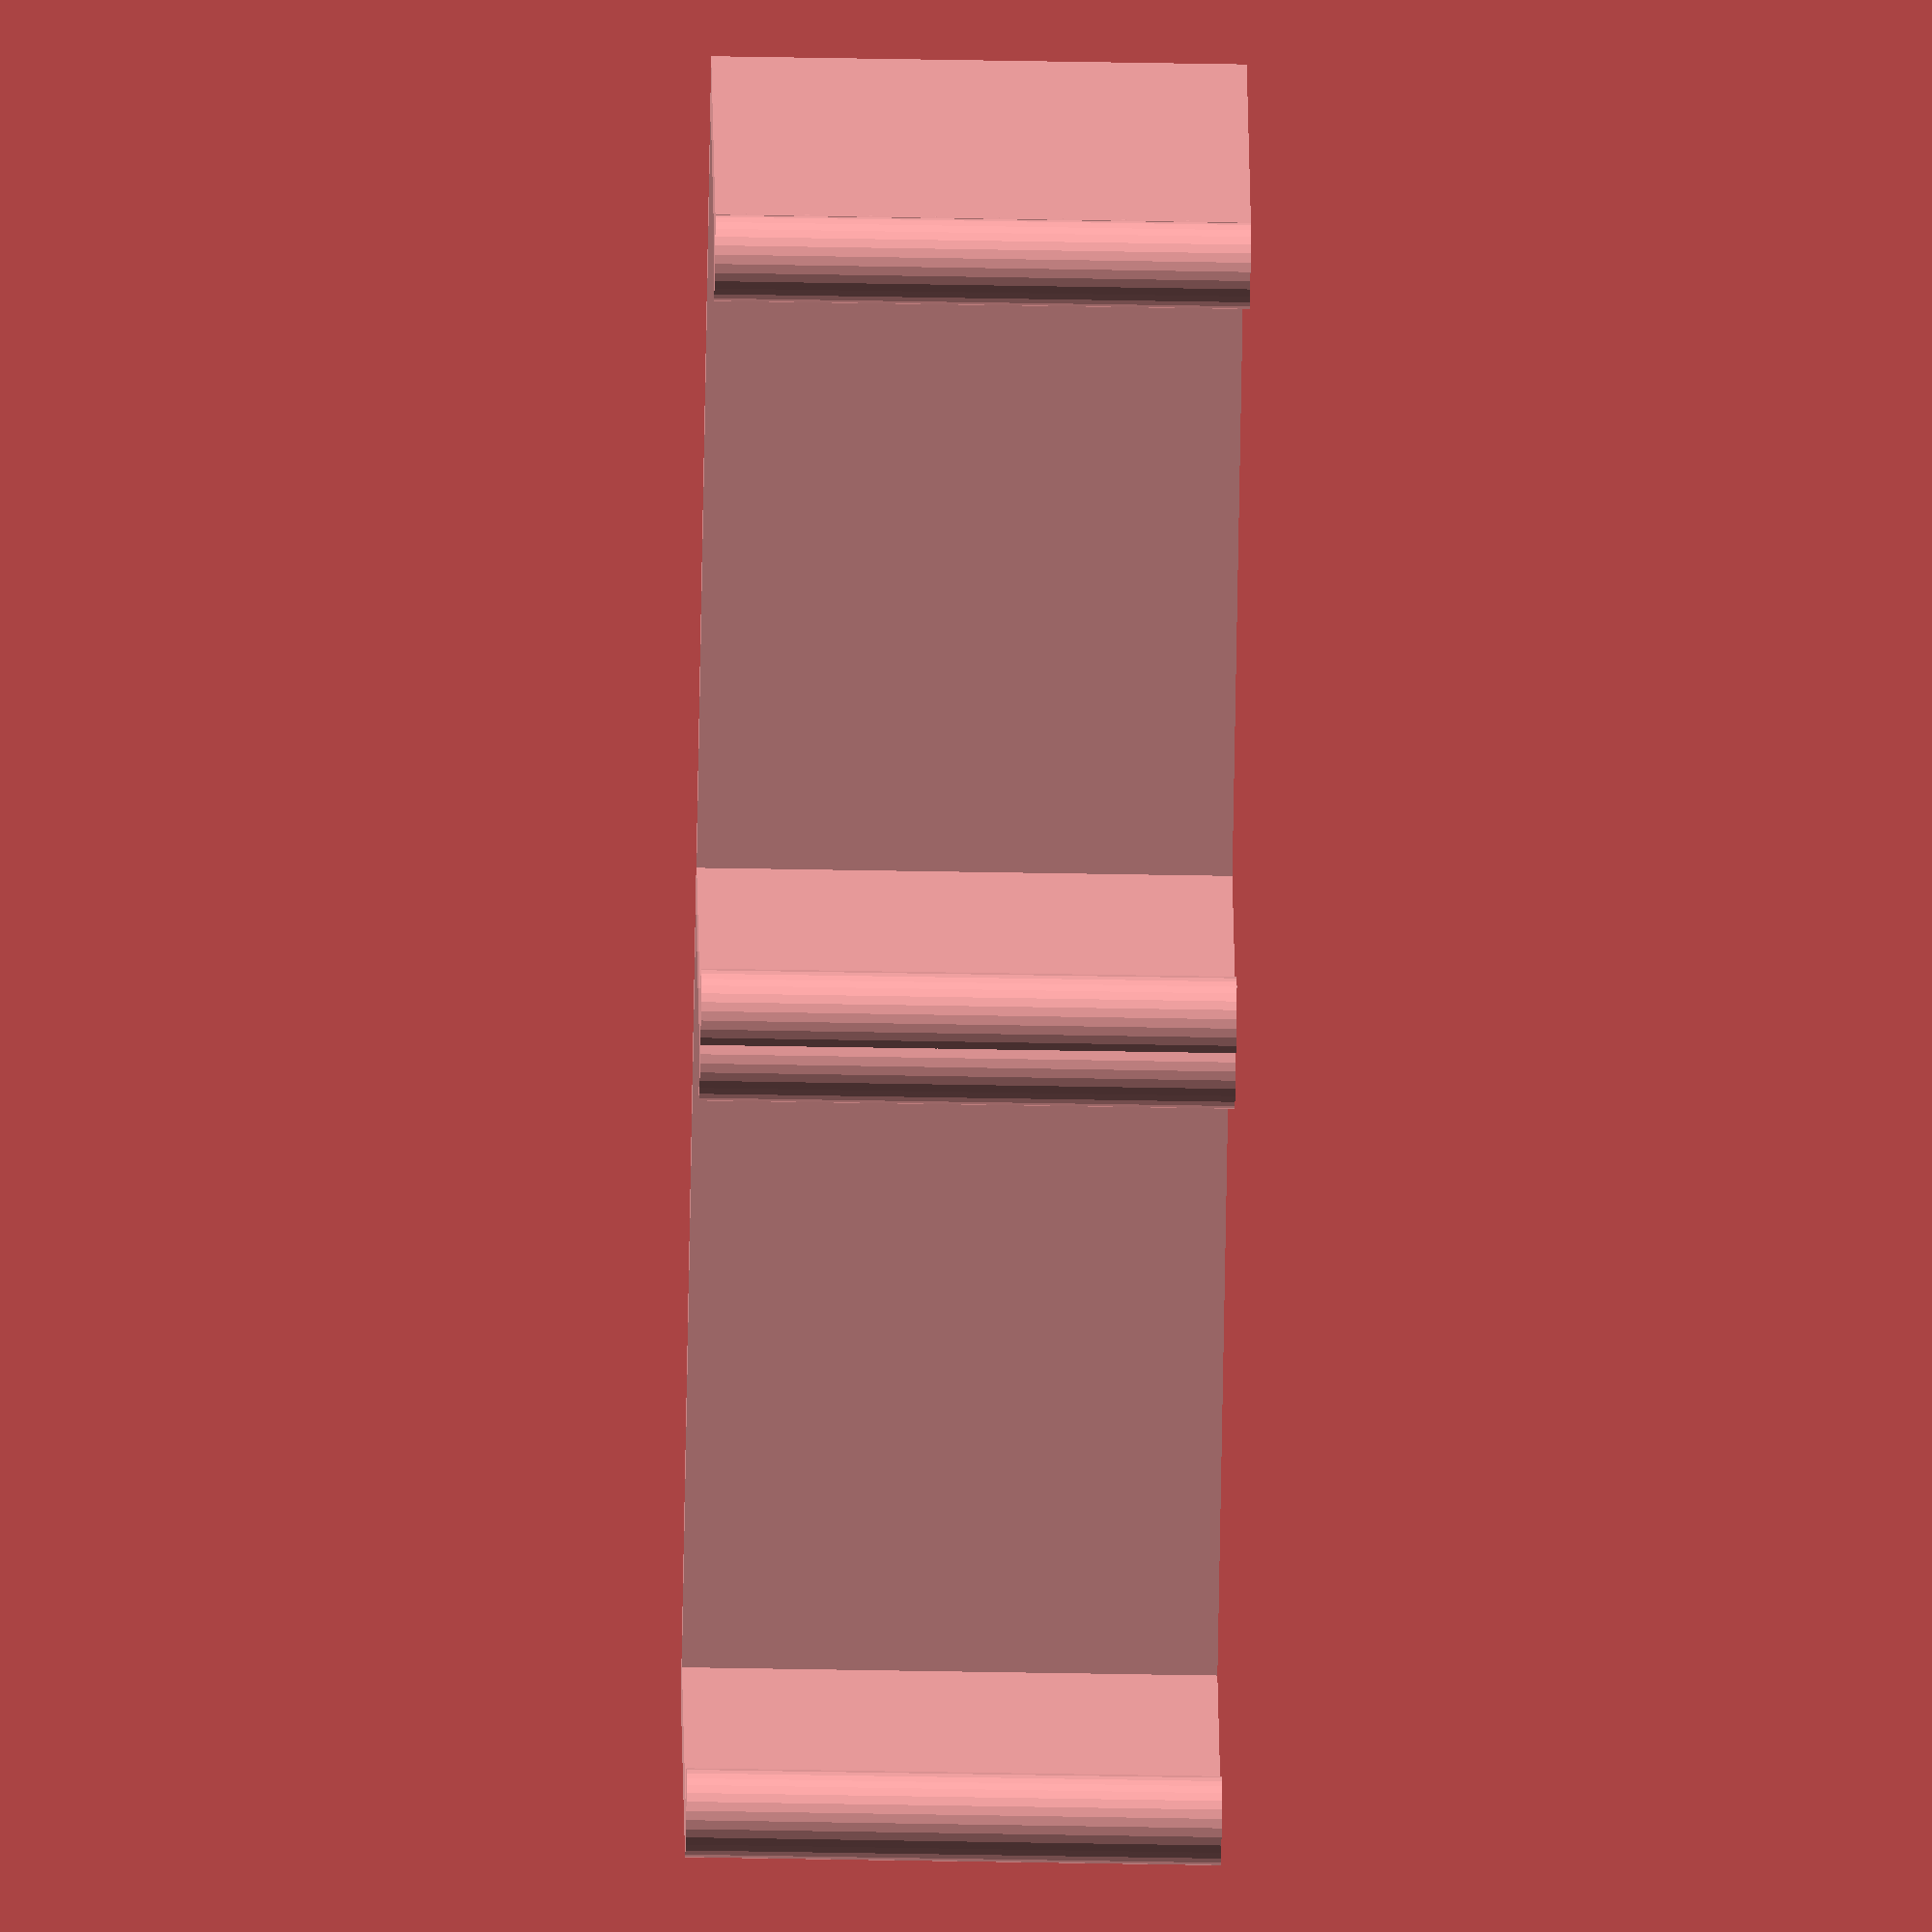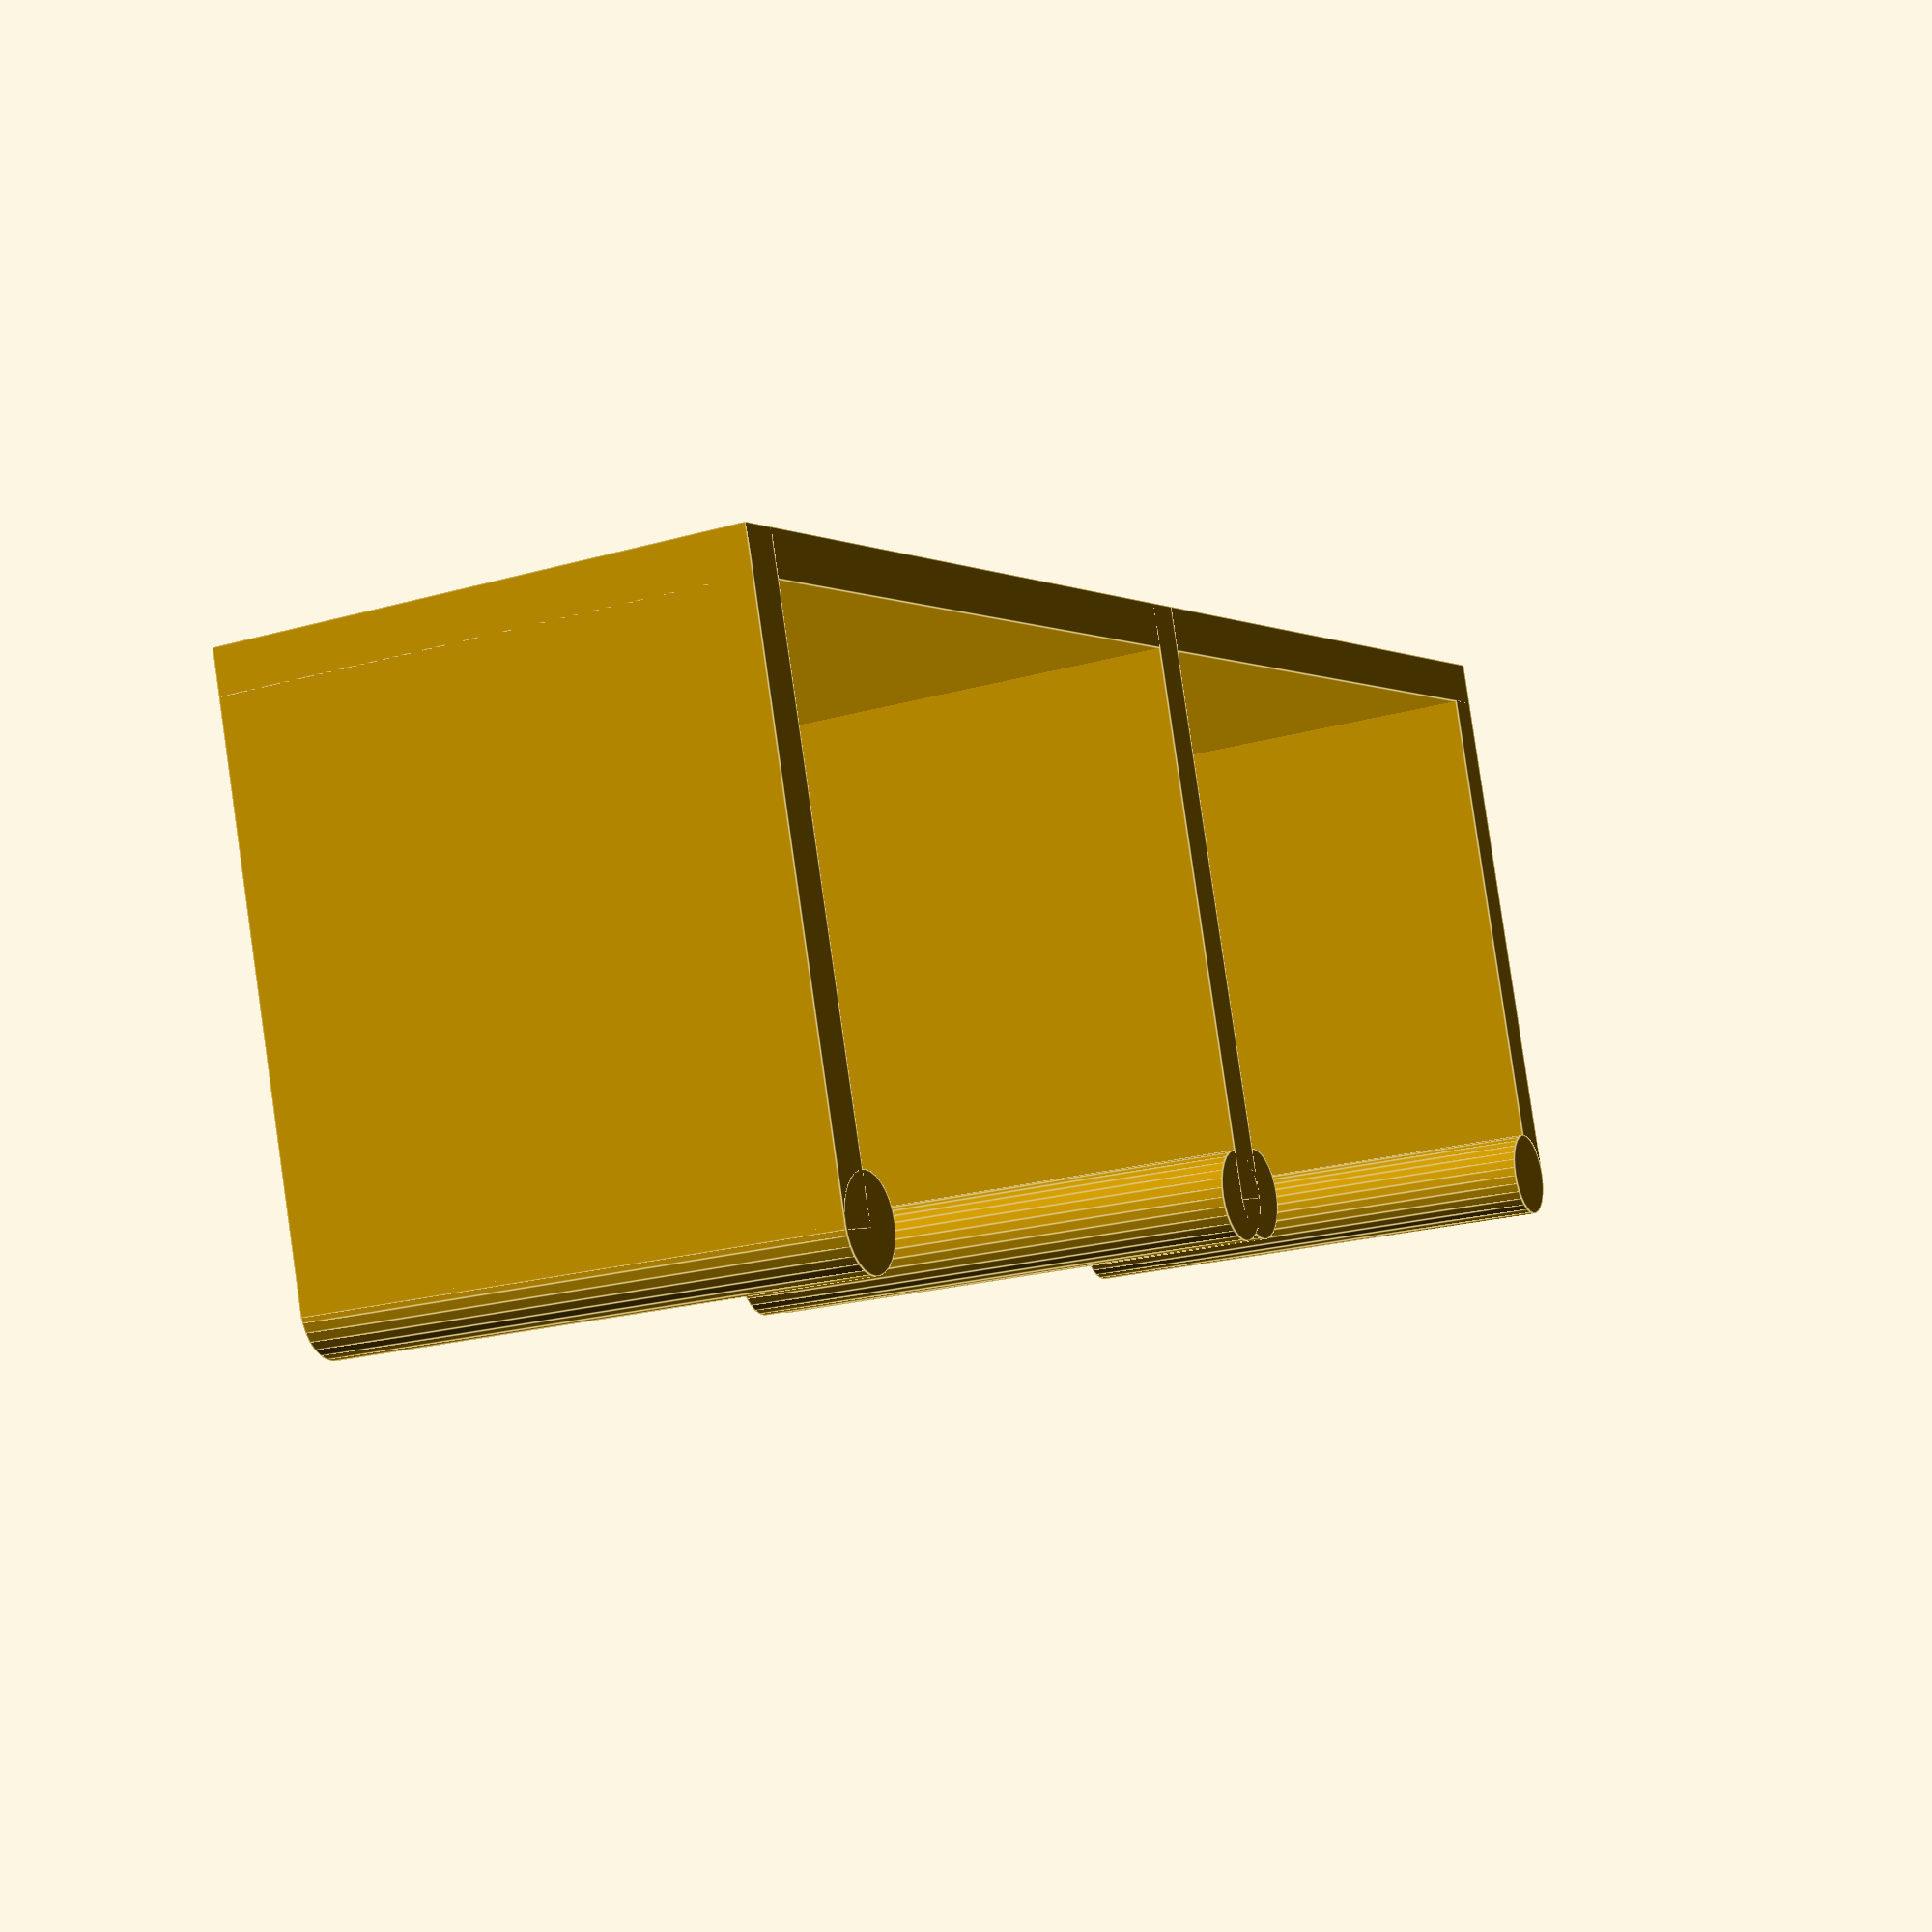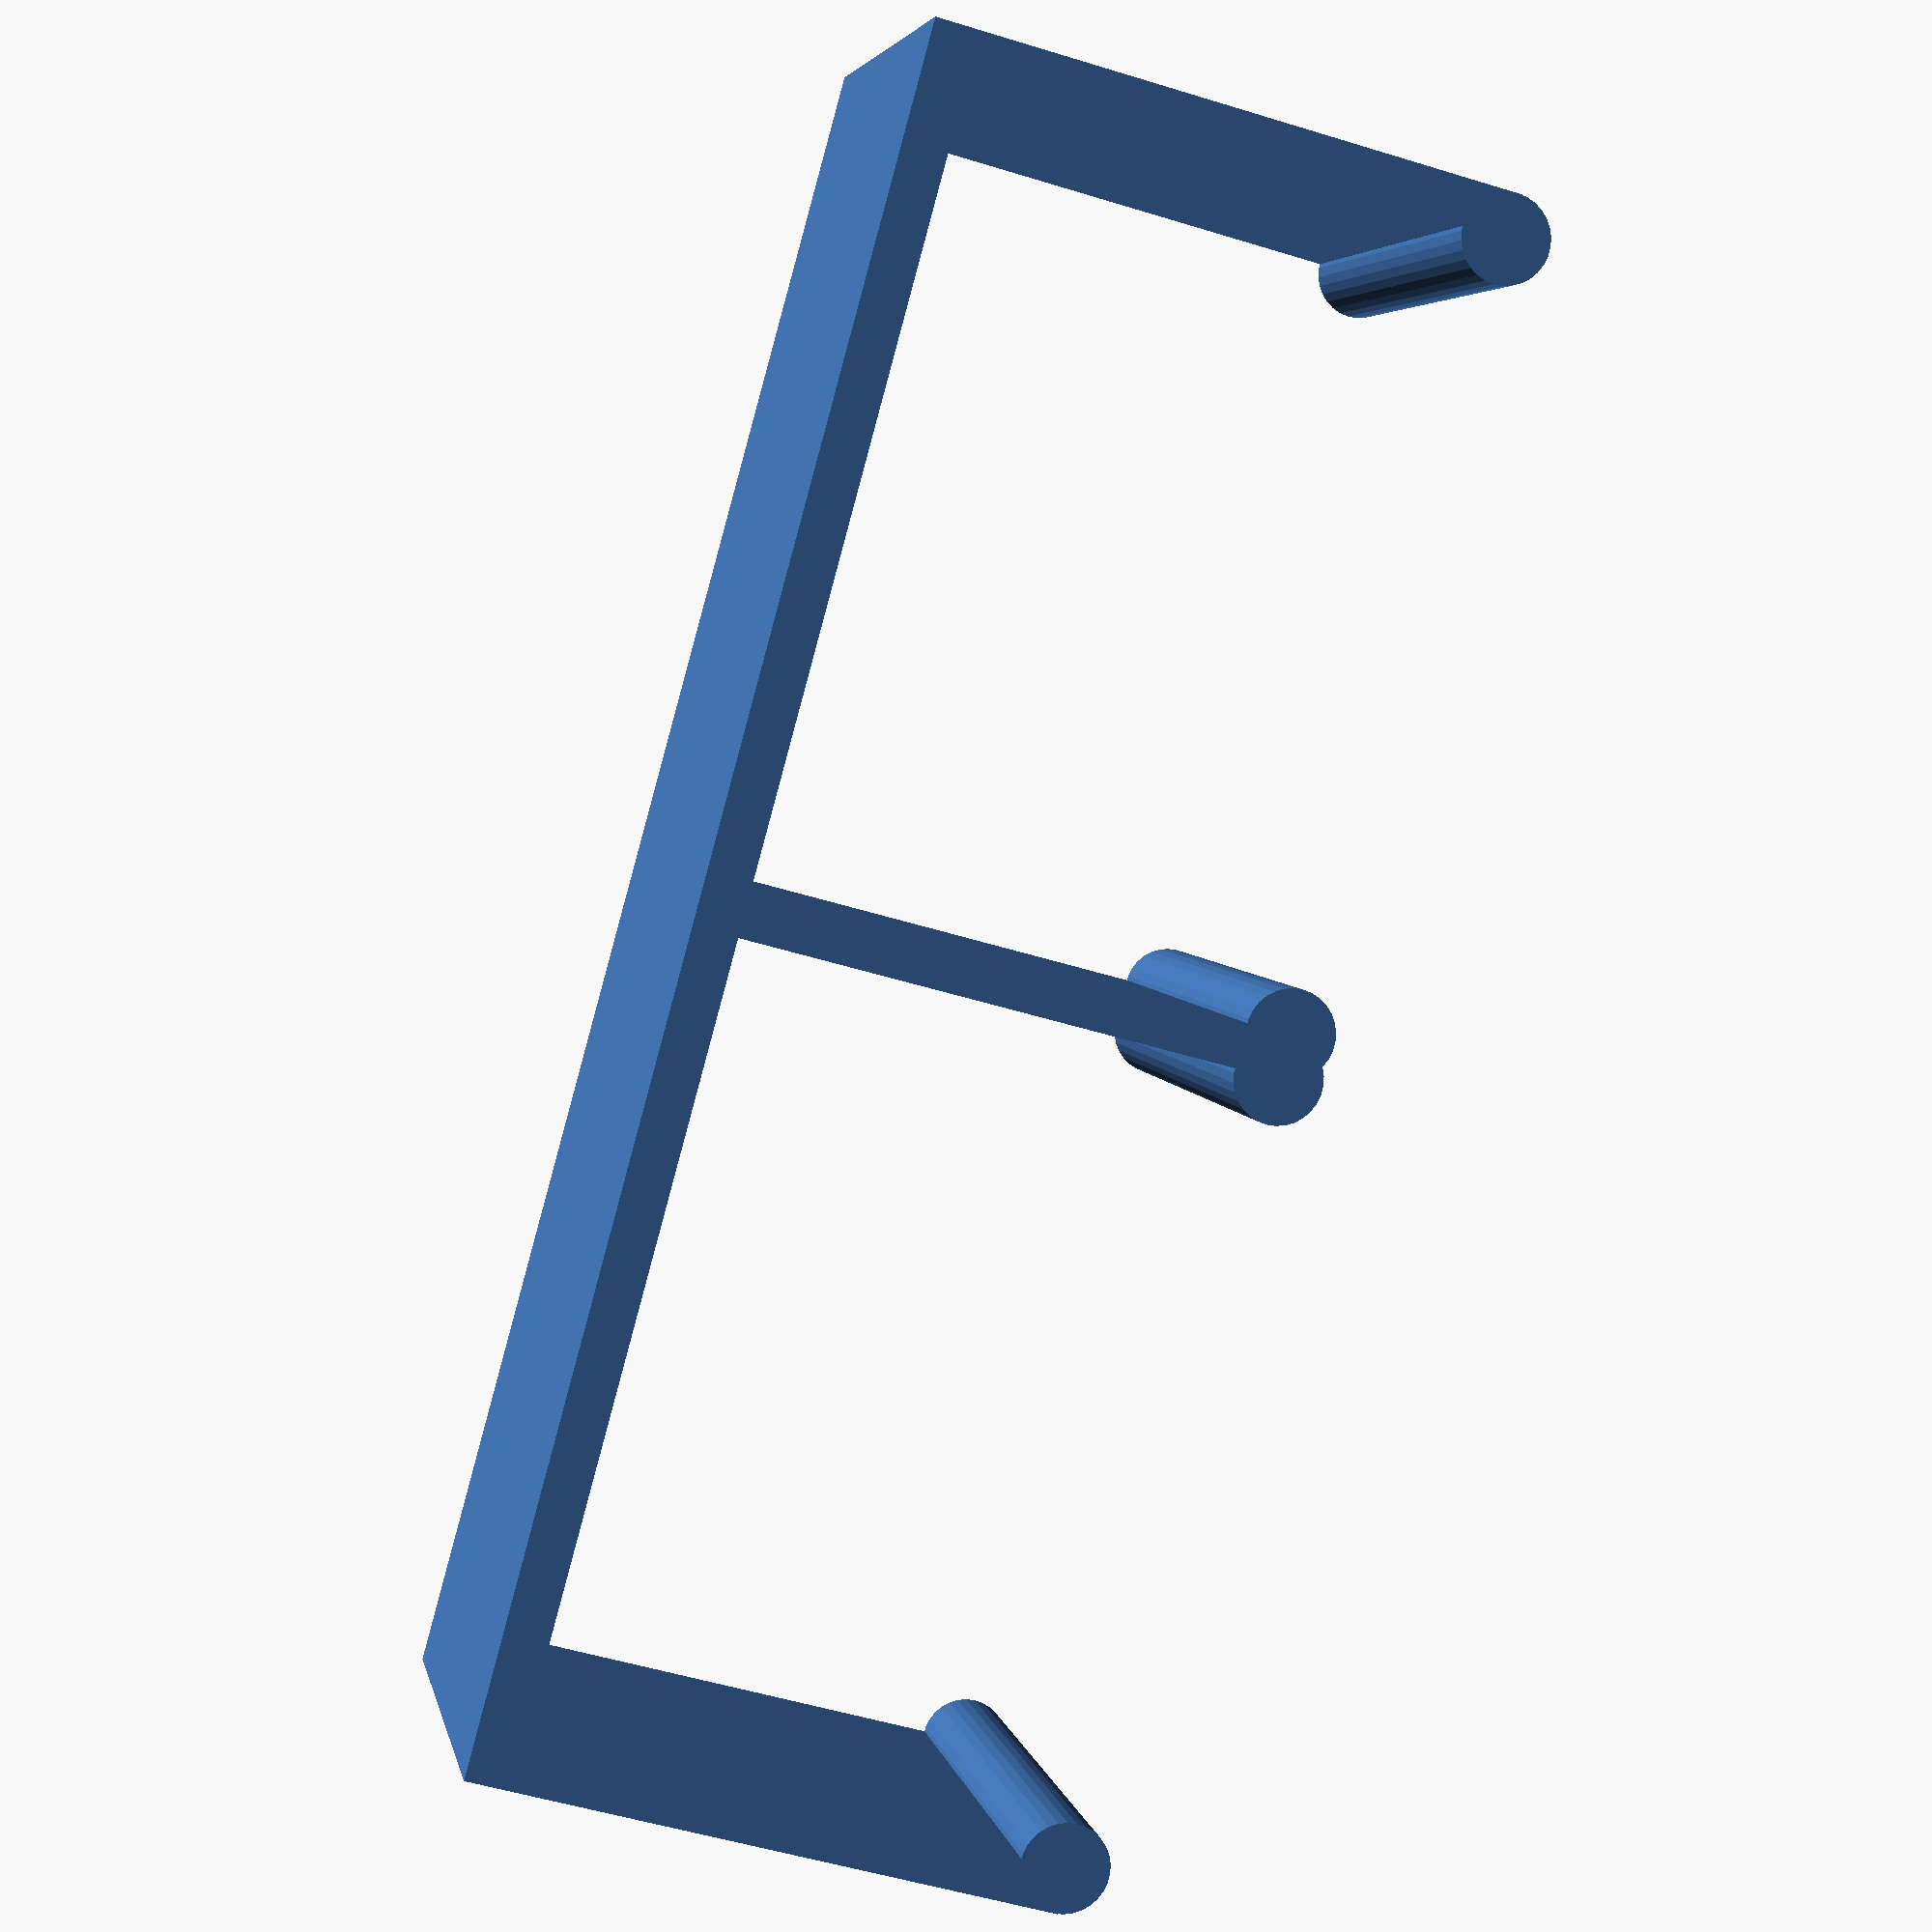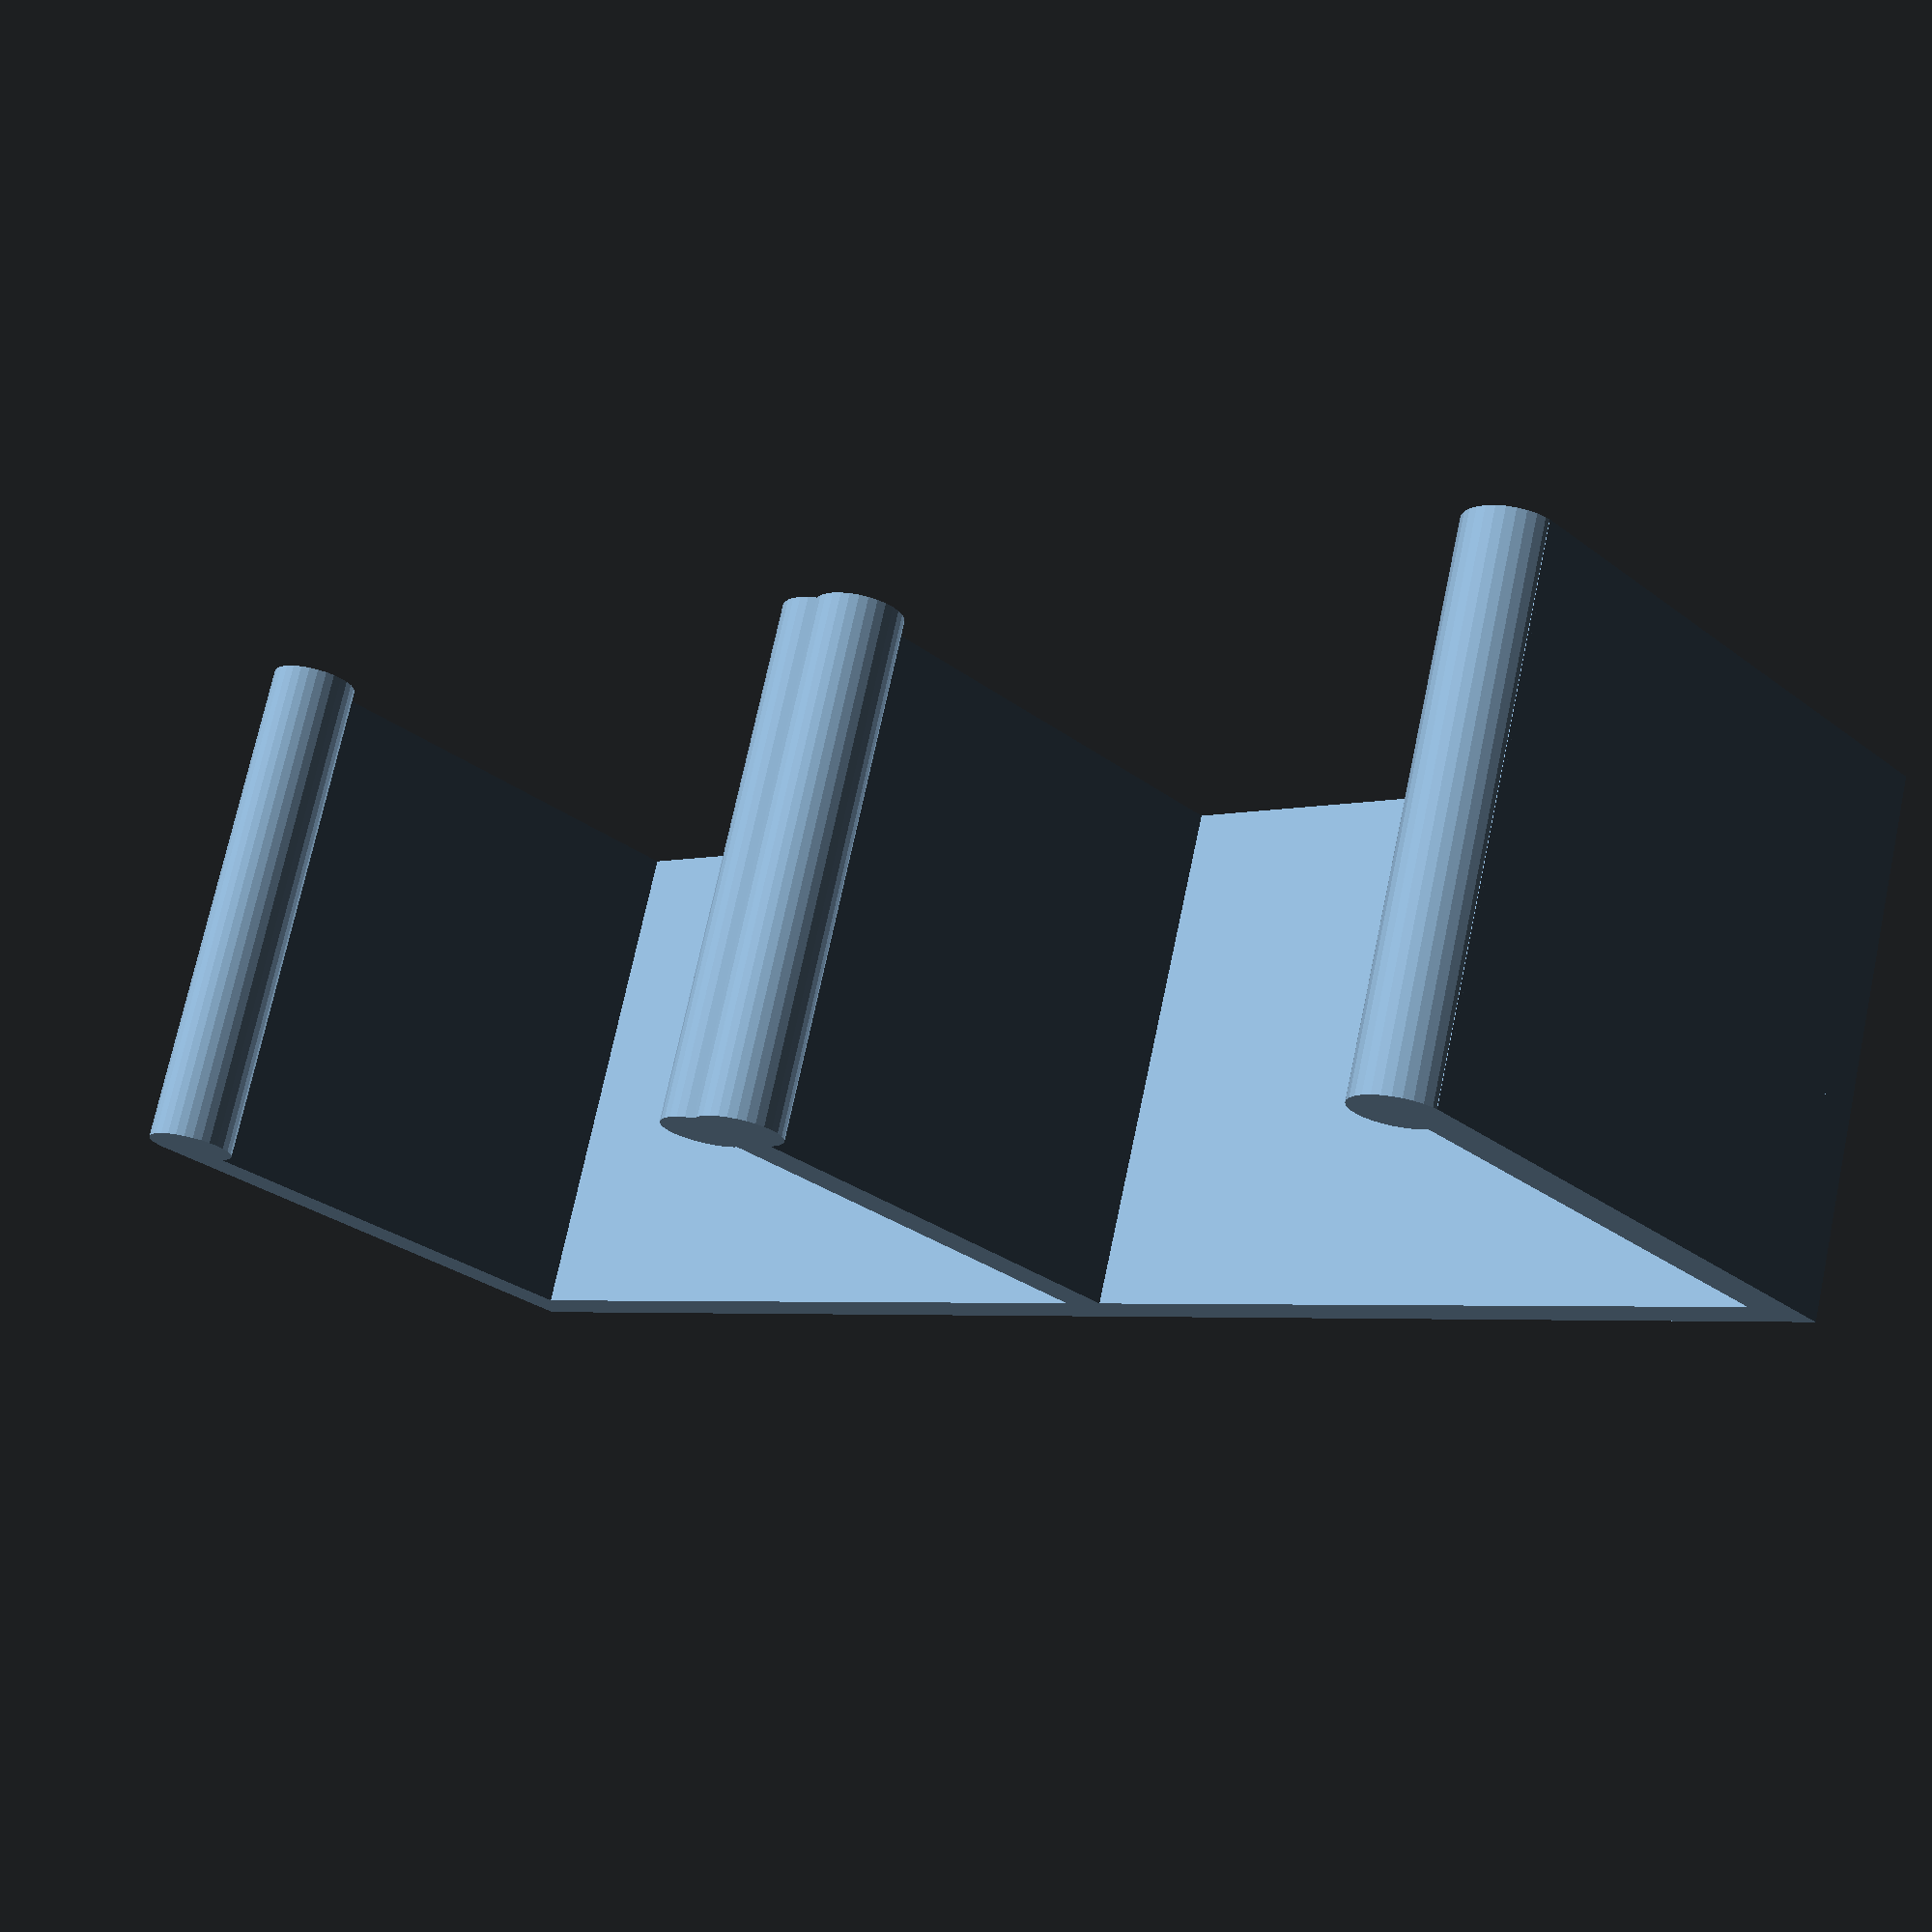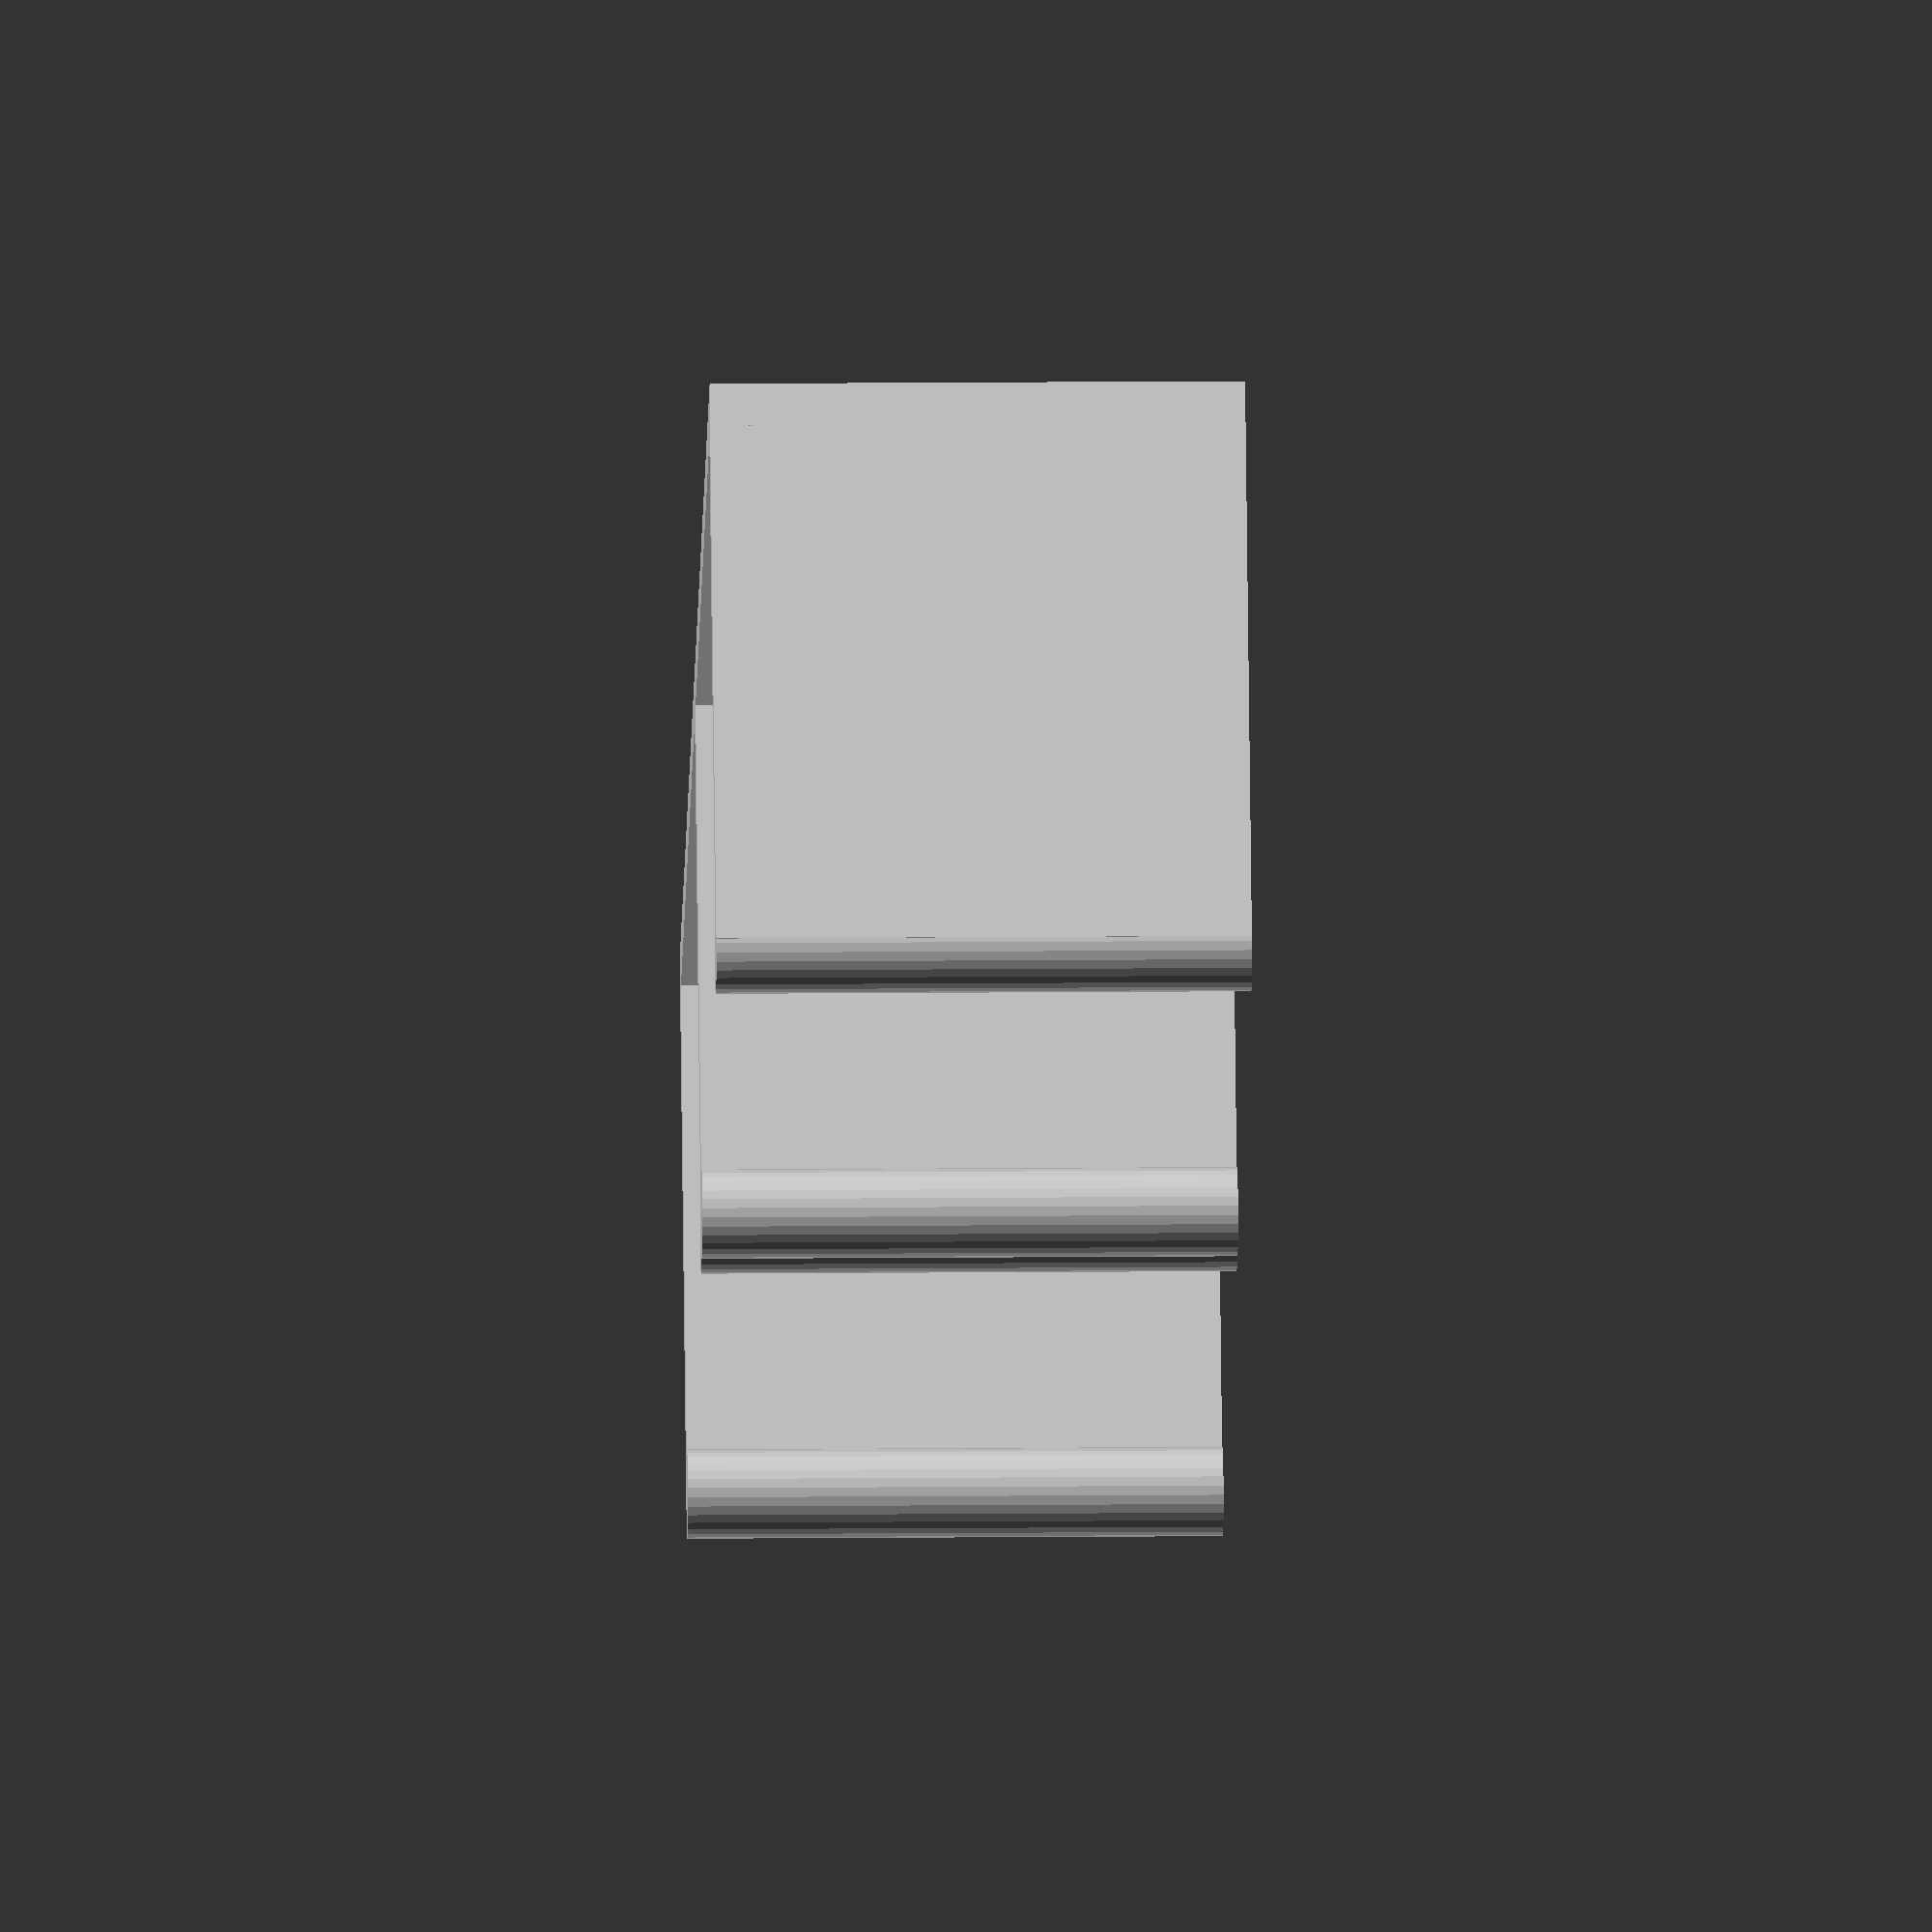
<openscad>
// strap clip.scad

/* [Global] */
// How many in a row
clips=2; // [1,2,3,4,5,6,7,8]

// Mirror clips on the other side
mirror="no"; // [no,yes]

/* [Strap Size] */
// Width of the strap
strap_width=28; // 

// Width once it is rolled up
roll_width=44; // 

/* [Clip Parameters] */
// Size of knob holding the strap in
clip_overhang=2.5;

// Thickness of the holder
clip_thickness=2.5;

// Width of the holder
clip_width=30;



/* [Hidden] */

$fs=0.1;

clipHangRadius=clip_thickness/2+clip_overhang/2;

/*             X
 *      <---roll_width-->
 *     |=================|  <--clip_thickness
 *     |                 | 
 *   Y |                 |   ^
 *     |__             __|   v strap_width
 * 
 *     ^               <> ---clip_overhang
 *      \-clip_thickness
 * 
 */

module clip() {
	*translate([roll_width,clip_thickness,0])
	cube([clip_thickness,strap_width,clip_width]);
	cube([roll_width+2*clip_thickness,clip_thickness,clip_width]);
	cube([clip_thickness,strap_width+clip_thickness*2,clip_width]);
	translate([roll_width+clip_thickness,0,0])
		cube([clip_thickness,strap_width+clip_thickness*2,clip_width]);
	translate([clipHangRadius,strap_width+clip_thickness*1.9,0])
		cylinder(r=clipHangRadius,h=clip_width);
	translate([roll_width+2*clip_thickness-clipHangRadius,strap_width+clip_thickness*1.9,0])
		cylinder(r=clipHangRadius,h=clip_width);
}

rotate([0,0,180]) {
	for (i = [0 : clips-1])
	{
	translate([i*(clip_thickness+roll_width),0,0])
	clip();
	if (mirror=="yes")
		translate([i*(clip_thickness+roll_width),clip_thickness/2,0])
			mirror([0,1,0])
				clip();
	}
}
</openscad>
<views>
elev=52.6 azim=21.8 roll=268.9 proj=o view=wireframe
elev=21.0 azim=342.0 roll=297.5 proj=p view=edges
elev=175.7 azim=105.3 roll=190.5 proj=p view=wireframe
elev=286.8 azim=221.6 roll=192.0 proj=p view=solid
elev=166.7 azim=213.0 roll=271.2 proj=o view=wireframe
</views>
